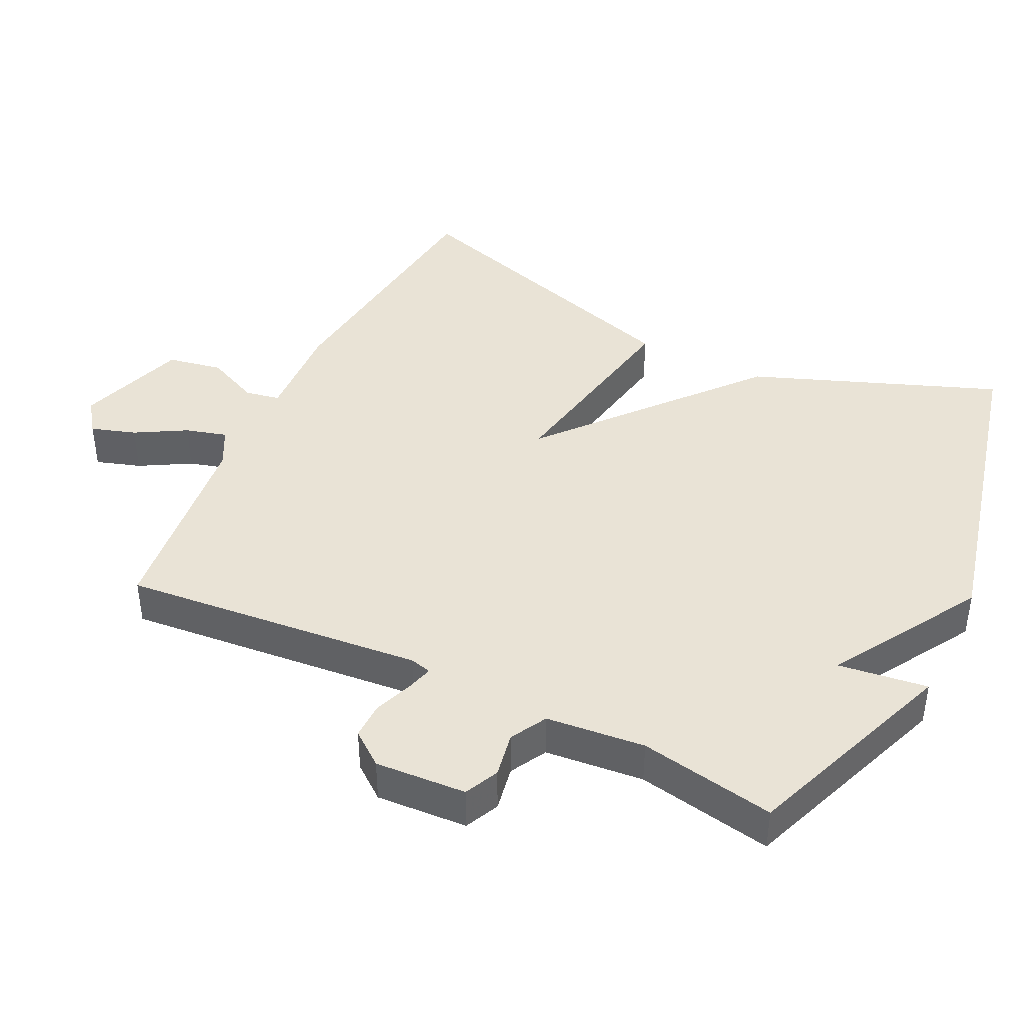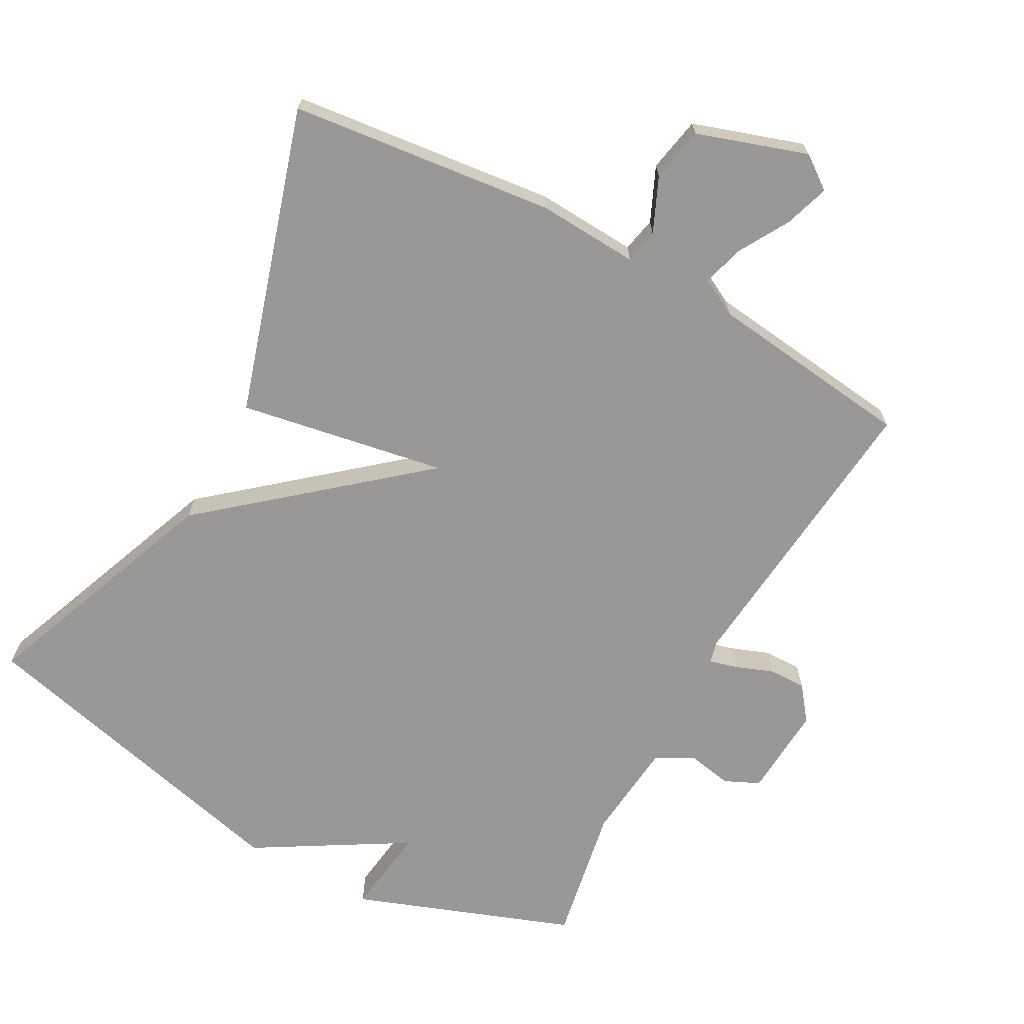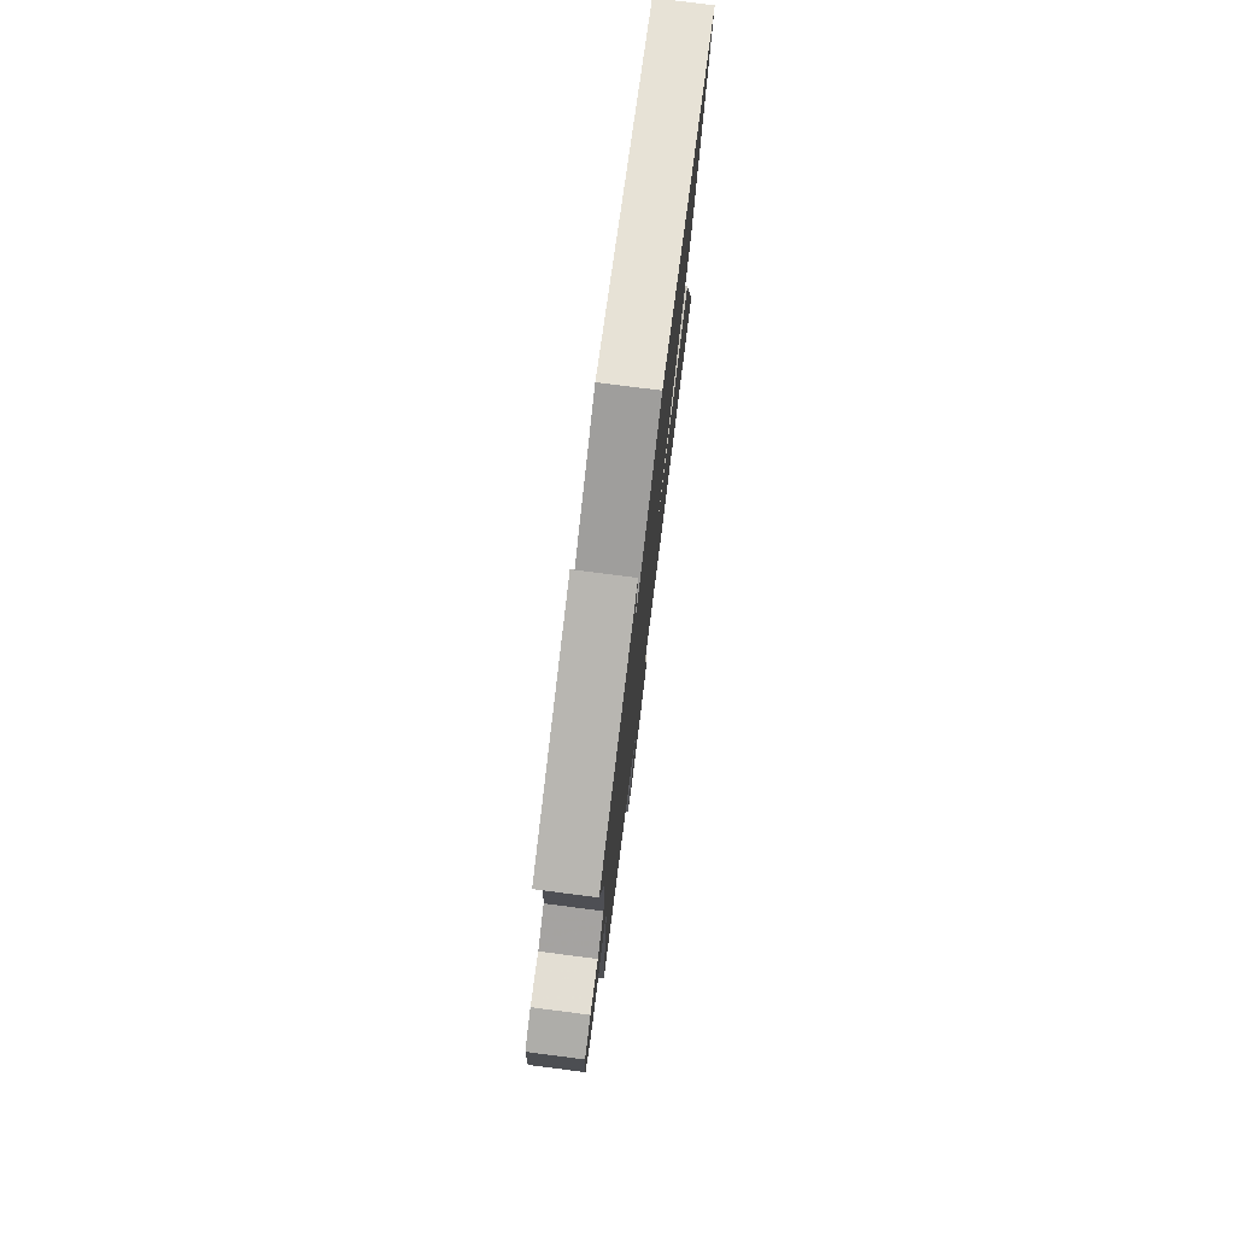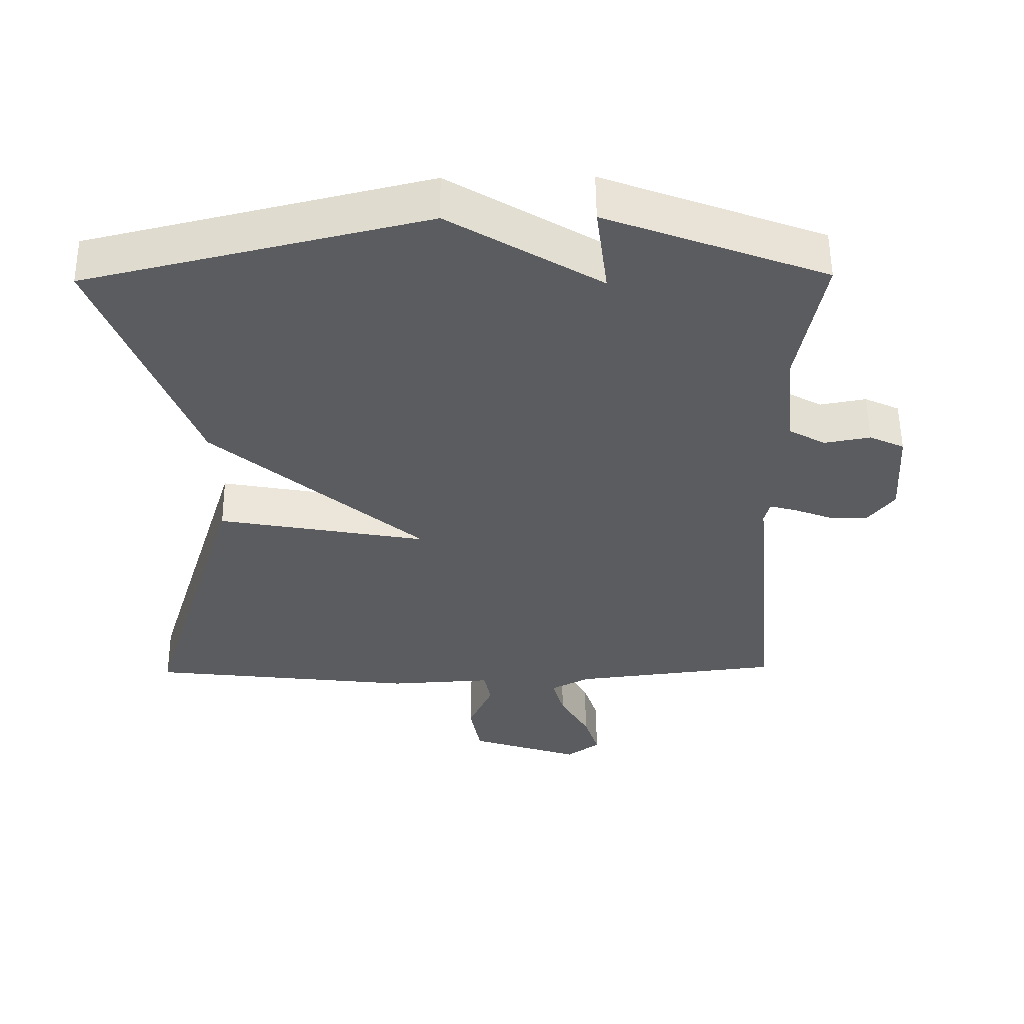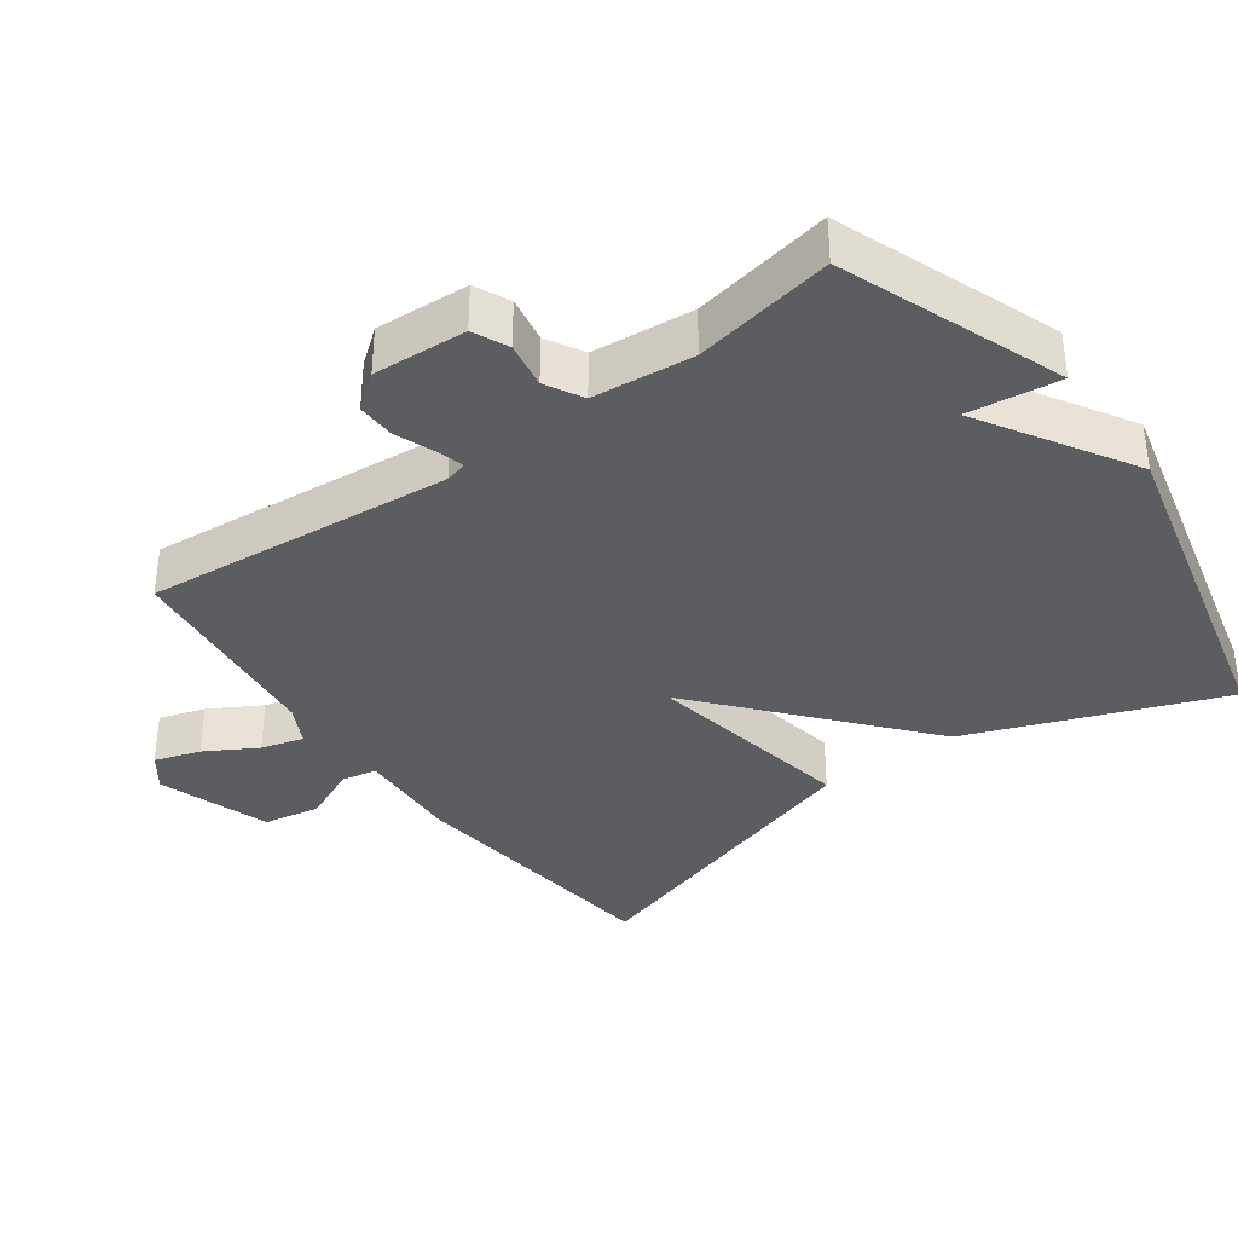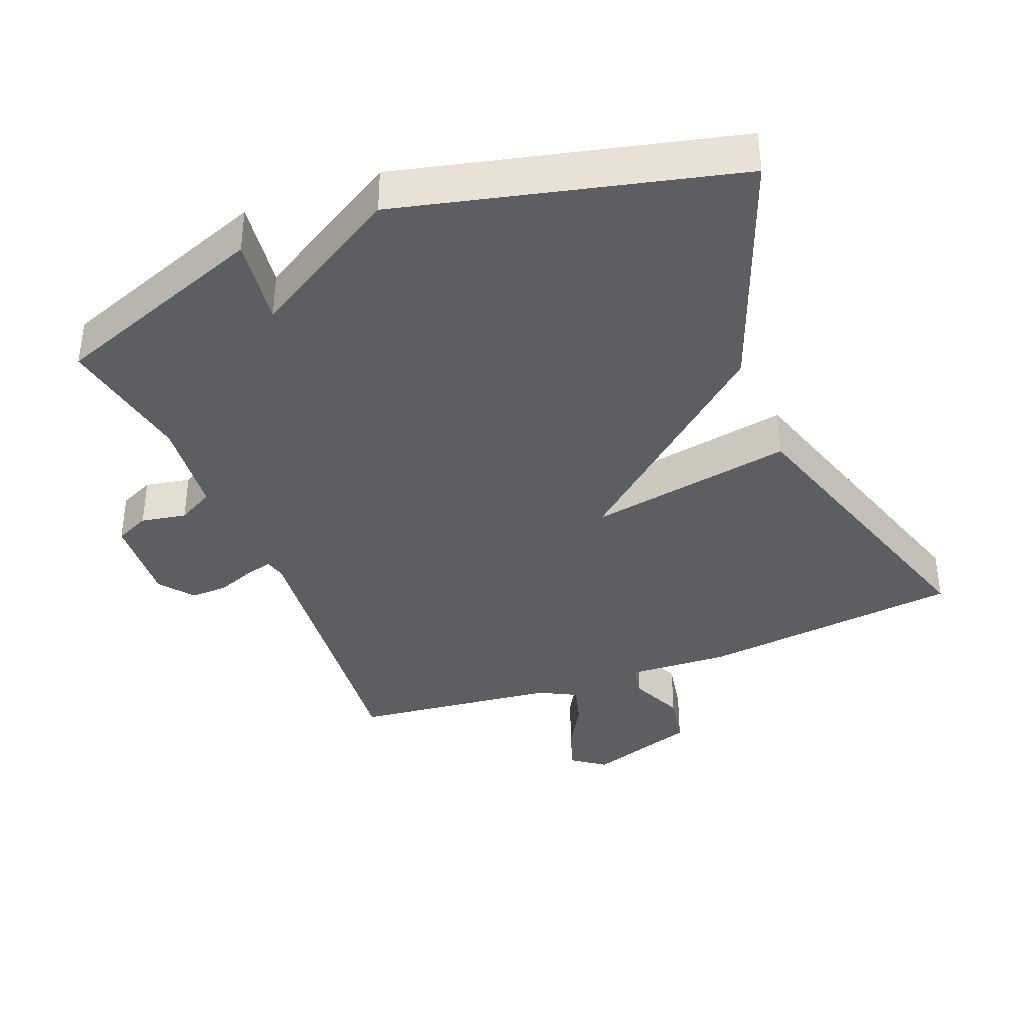
<metadata>
{"format":"obj","ext":"obj","renderer":"f3d","projection":"perspective","resolution":1024,"background":"white","views":[{"elev":42.0,"azim":-64.0,"up":"+Y"},{"elev":-68.6,"azim":151.2,"up":"+Y"},{"elev":77.8,"azim":-82.7,"up":"+Z"},{"elev":55.1,"azim":179.4,"up":"+Z"},{"elev":-36.6,"azim":-53.9,"up":"+Y"},{"elev":-37.6,"azim":21.6,"up":"+Y"}]}
</metadata>
<code>
v 0.5 0.07 0.5
v 0.363 0.07 0.143
v 0.063 0.07 -0.111
v 0.363 0.07 -0.057
v 0.5 0.07 -0.5
v 0.117 0.07 -0.544
v -0.03 0.07 -0.536
v -0.04 0.07 -0.586
v -0.005 0.07 -0.664
v -0.02 0.07 -0.744
v -0.179 0.07 -0.797
v -0.227 0.07 -0.762
v -0.206 0.07 -0.697
v -0.164 0.07 -0.624
v -0.147 0.07 -0.564
v -0.202 0.07 -0.535
v -0.5 0.07 -0.5
v -0.459 0.07 -0.062
v -0.467 0.07 -0.031
v -0.507 0.07 -0.042
v -0.562 0.07 -0.063
v -0.616 0.07 -0.064
v -0.654 0.07 -0.015
v -0.646 0.07 0.118
v -0.596 0.07 0.141
v -0.53 0.07 0.129
v -0.477 0.07 0.158
v -0.463 0.07 0.302
v -0.5 0.07 0.5
v -0.185 0.07 0.617
v -0.202 0.07 0.487
v 0.015 0.07 0.617
v 0.5 0 0.5
v 0.363 0 0.143
v 0.063 0 -0.111
v 0.363 0 -0.057
v 0.5 0 -0.5
v 0.117 0 -0.544
v -0.03 0 -0.536
v -0.04 0 -0.586
v -0.005 0 -0.664
v -0.02 0 -0.744
v -0.179 0 -0.797
v -0.227 0 -0.762
v -0.206 0 -0.697
v -0.164 0 -0.624
v -0.147 0 -0.564
v -0.202 0 -0.535
v -0.5 0 -0.5
v -0.459 0 -0.062
v -0.467 0 -0.031
v -0.507 0 -0.042
v -0.562 0 -0.063
v -0.616 0 -0.064
v -0.654 0 -0.015
v -0.646 0 0.118
v -0.596 0 0.141
v -0.53 0 0.129
v -0.477 0 0.158
v -0.463 0 0.302
v -0.5 0 0.5
v -0.185 0 0.617
v -0.202 0 0.487
v 0.015 0 0.617
f 1 2 3
f 32 1 3
f 31 32 3
f 28 29 30 31
f 27 28 31 3
f 26 27 3
f 24 25 26
f 23 24 26
f 22 23 26
f 21 22 26
f 20 21 26
f 19 20 26
f 19 26 3
f 18 19 3
f 16 17 18 3
f 15 16 3 4
f 14 15 4
f 12 13 14
f 11 12 14
f 10 11 14
f 9 10 14
f 8 9 14
f 7 8 14
f 7 14 4
f 4 5 6 7
f 35 34 33
f 35 33 64
f 35 64 63
f 63 62 61 60
f 35 63 60 59
f 35 59 58
f 58 57 56
f 58 56 55
f 58 55 54
f 58 54 53
f 58 53 52
f 58 52 51
f 35 58 51
f 35 51 50
f 35 50 49 48
f 36 35 48 47
f 36 47 46
f 46 45 44
f 46 44 43
f 46 43 42
f 46 42 41
f 46 41 40
f 46 40 39
f 36 46 39
f 39 38 37 36
f 1 33 34 2
f 2 34 35 3
f 3 35 36 4
f 4 36 37 5
f 5 37 38 6
f 6 38 39 7
f 7 39 40 8
f 8 40 41 9
f 9 41 42 10
f 10 42 43 11
f 11 43 44 12
f 12 44 45 13
f 13 45 46 14
f 14 46 47 15
f 15 47 48 16
f 16 48 49 17
f 17 49 50 18
f 18 50 51 19
f 19 51 52 20
f 20 52 53 21
f 21 53 54 22
f 22 54 55 23
f 23 55 56 24
f 24 56 57 25
f 25 57 58 26
f 26 58 59 27
f 27 59 60 28
f 28 60 61 29
f 29 61 62 30
f 30 62 63 31
f 31 63 64 32
f 32 64 33 1

</code>
